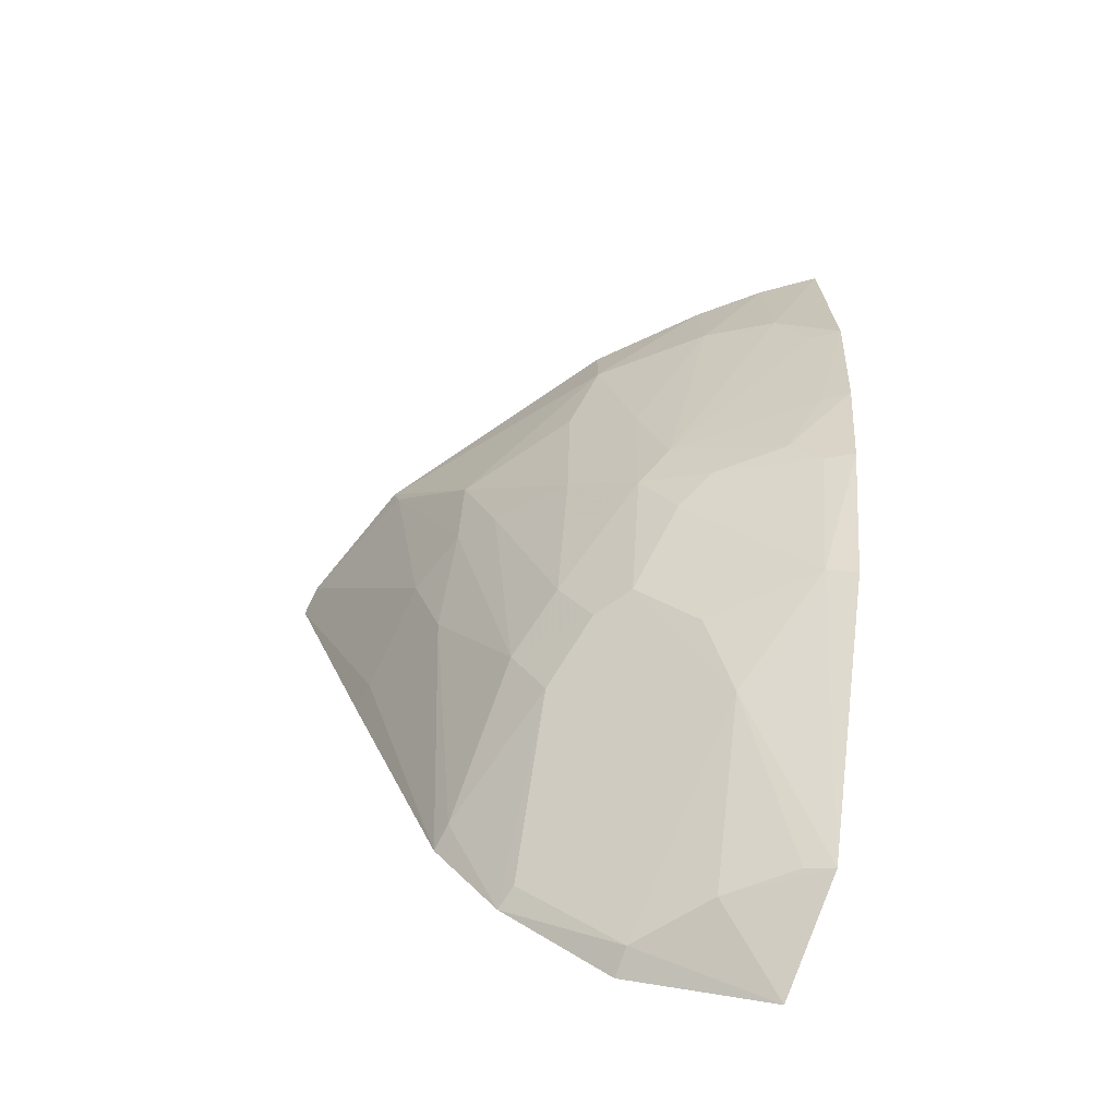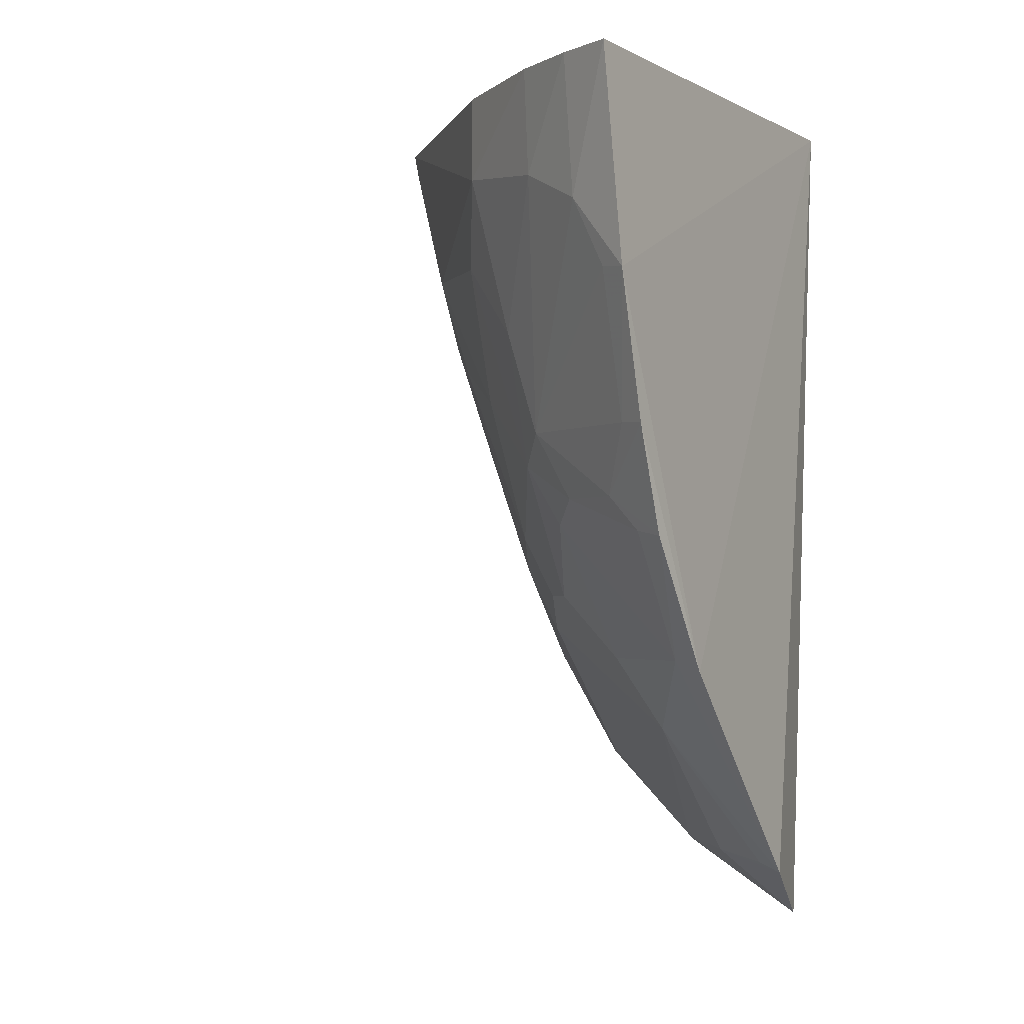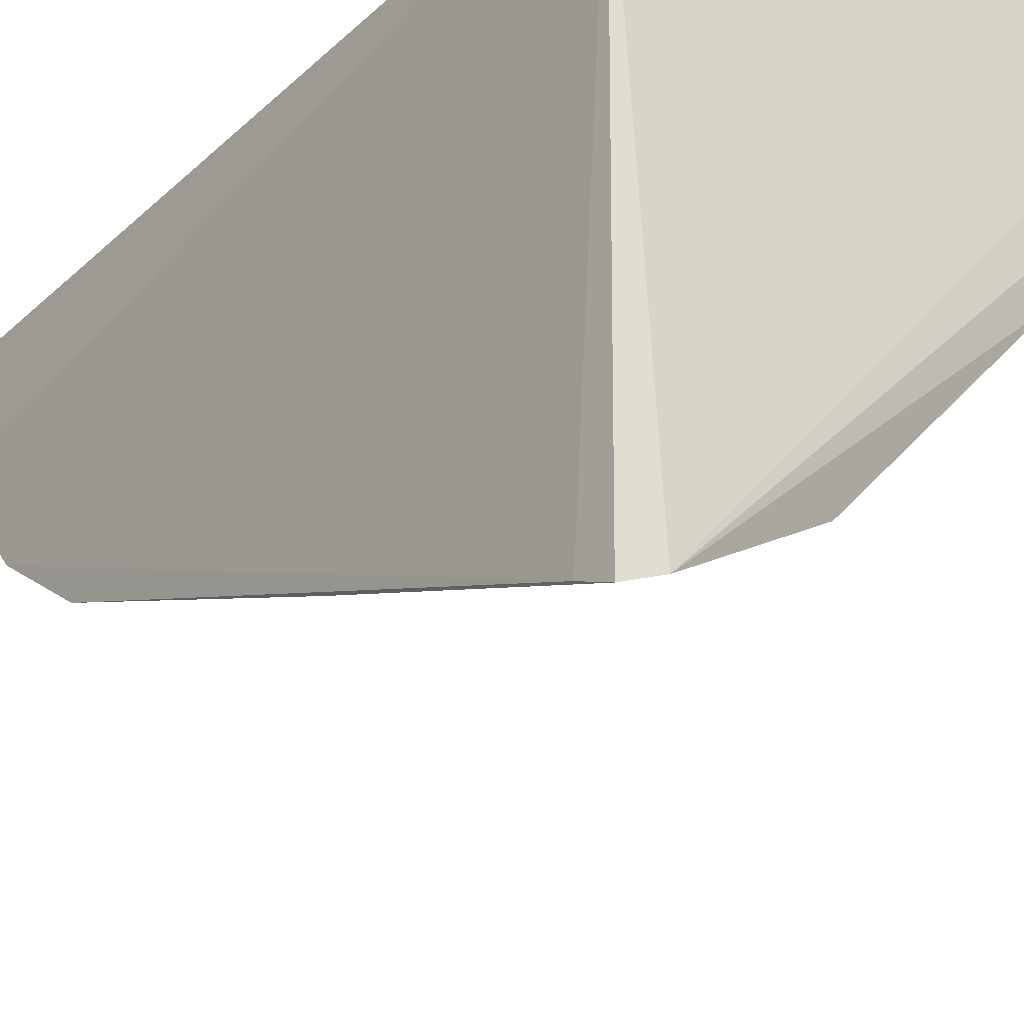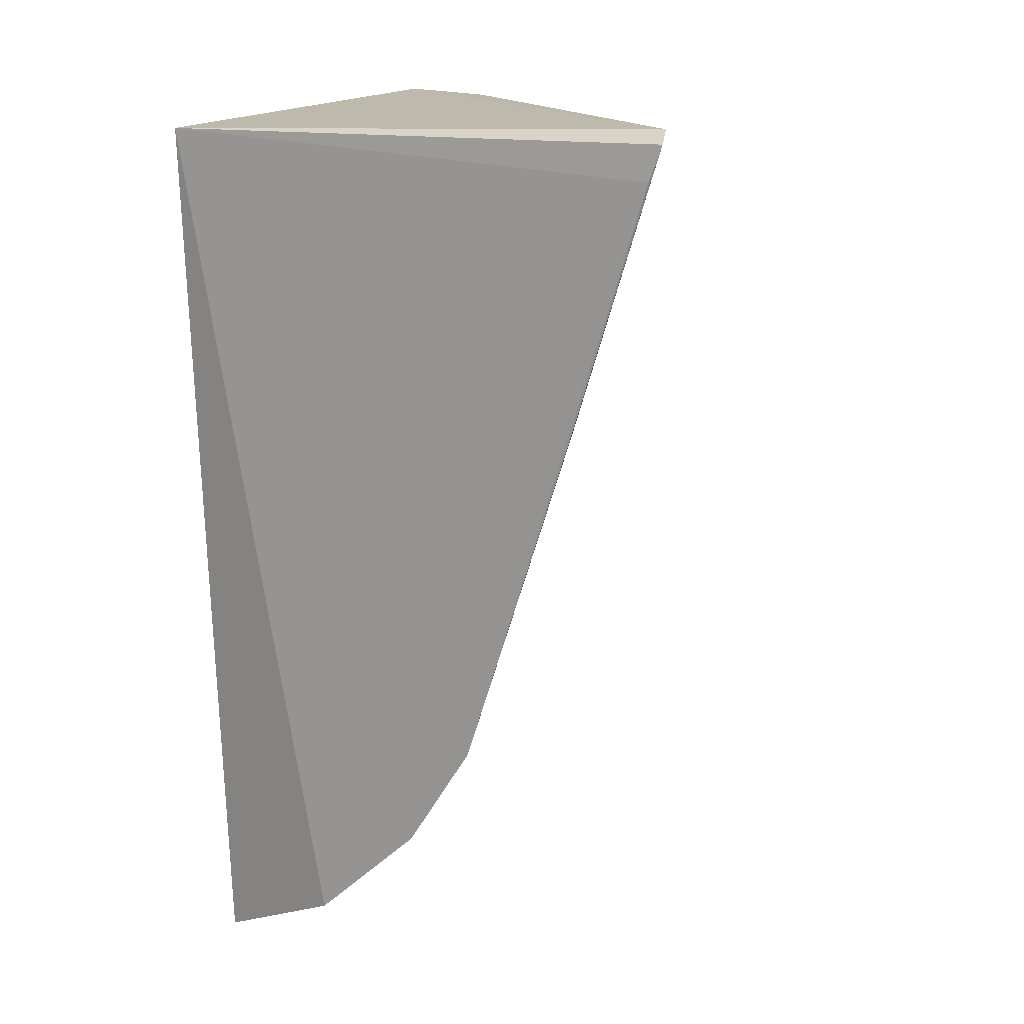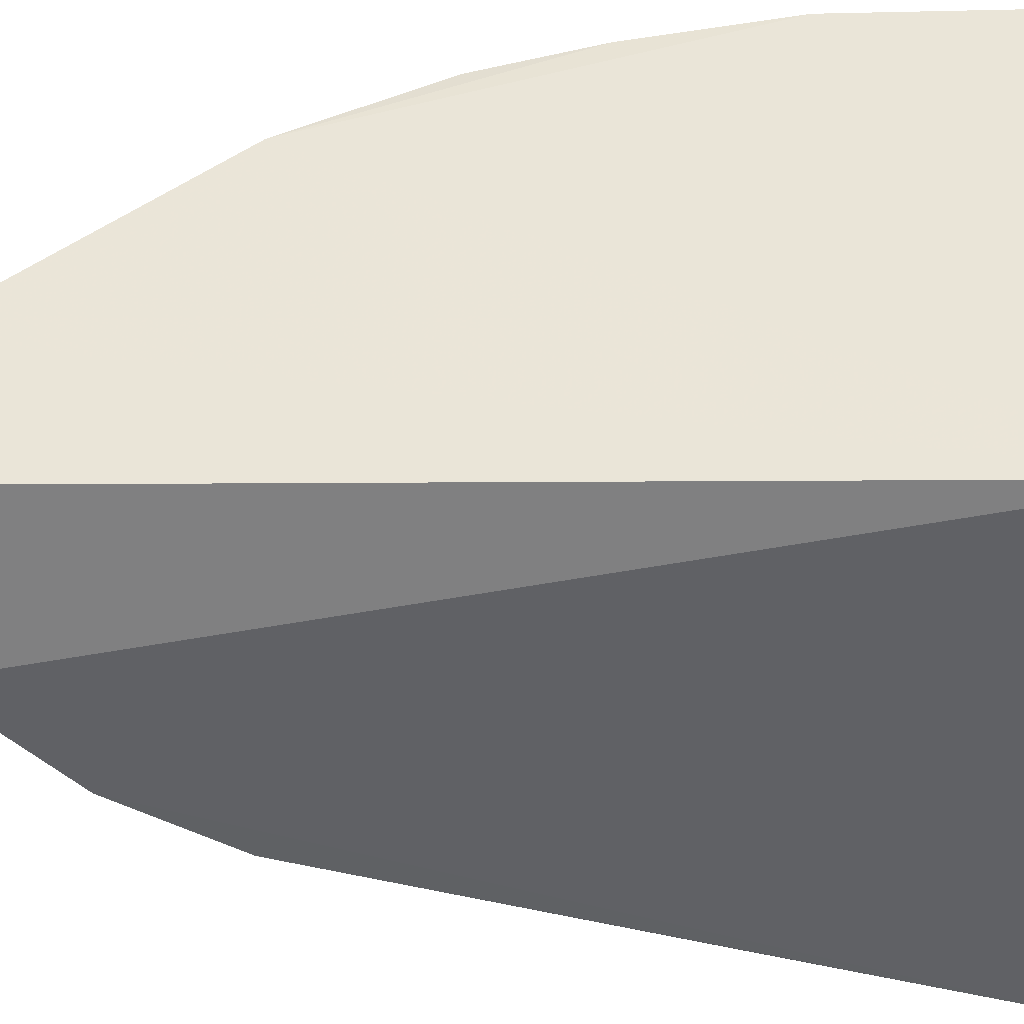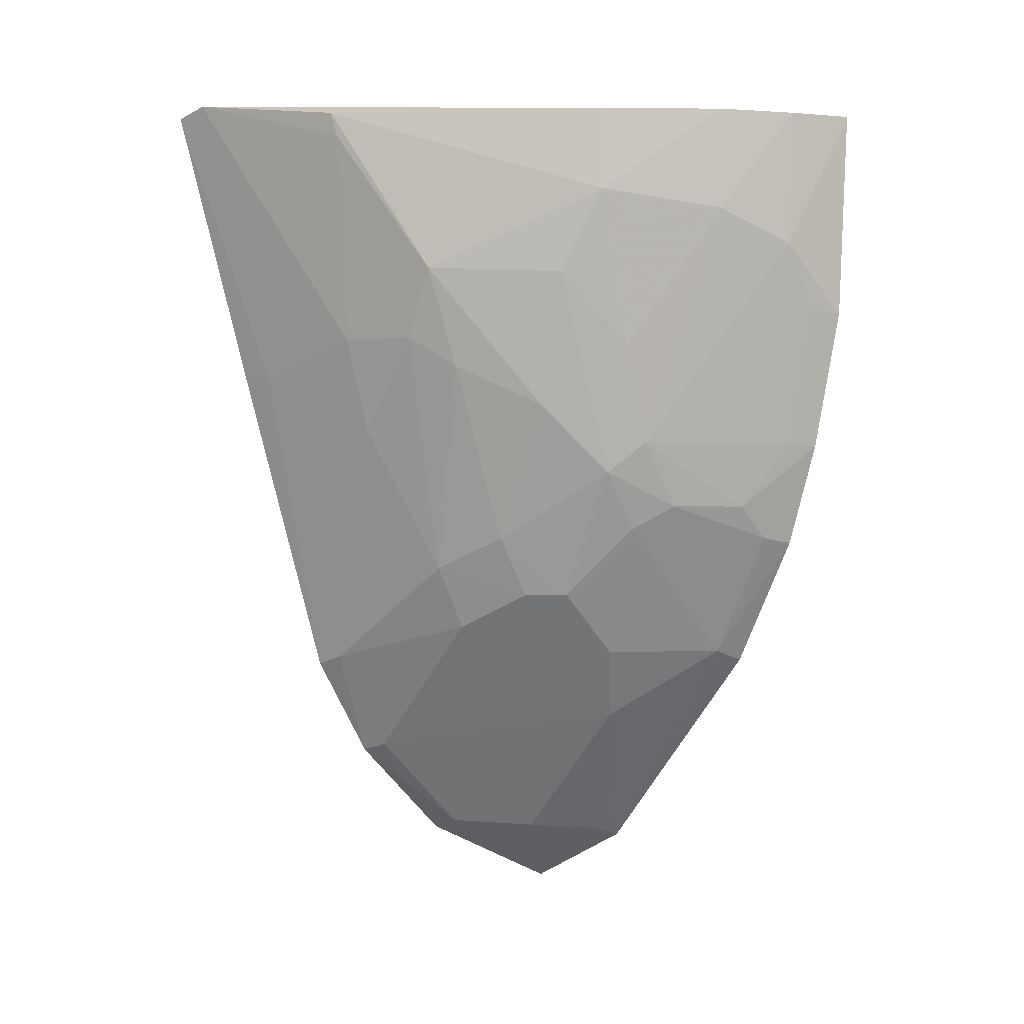
<metadata>
{"format":"obj","ext":"obj","renderer":"f3d","projection":"perspective","resolution":1024,"background":"white","views":[{"elev":-73.2,"azim":-100.0,"up":"+Y"},{"elev":-2.3,"azim":-58.8,"up":"+Y"},{"elev":-24.4,"azim":143.7,"up":"+Z"},{"elev":16.4,"azim":115.9,"up":"+Y"},{"elev":43.2,"azim":89.8,"up":"+Z"},{"elev":-1.0,"azim":-129.9,"up":"+Y"}]}
</metadata>
<code>
v -0.2321 -0.371 -0.1973
v -0.2173 -0.3009 -0.2994
v -0.2247 -0.007158 -0.1894
v -0.4332 -0.006906 -0.1878
v -0.3896 -0.1969 -0.1963
v -0.2203 -0.003144 -0.4068
v -0.2765 -0.3466 -0.1847
v -0.2177 -0.3427 -0.255
v -0.2195 -0.01716 -0.4018
v -0.233 0.001043 -0.4029
v -0.425 -0.09498 -0.1842
v -0.3297 -0.2505 -0.2383
v -0.2555 -0.3407 -0.2238
v -0.2177 -0.2576 -0.3264
v -0.3608 -0.2548 -0.1827
v -0.3594 -0.07838 -0.2955
v -0.2294 -0.3386 -0.2525
v -0.3139 -0.2819 -0.2239
v -0.2193 -0.122 -0.3699
v -0.2867 -0.2386 -0.2931
v -0.3943 -0.1991 -0.1841
v -0.3582 -0.2503 -0.1952
v -0.3717 -0.1537 -0.2547
v -0.4041 -0.04974 -0.2391
v -0.2729 -0.3431 -0.196
v -0.2765 -0.1065 -0.3523
v -0.2285 -0.2538 -0.3225
v -0.227 -0.2979 -0.2947
v -0.3293 -0.2234 -0.265
v -0.4101 -0.1549 -0.184
v -0.4181 -0.06433 -0.2102
v -0.3754 -0.006651 -0.2845
v -0.3757 -0.04236 -0.2845
v -0.2318 -0.1213 -0.3658
v -0.2908 -0.00687 -0.3715
v -0.2749 -0.1471 -0.3397
v -0.3725 -0.1824 -0.2377
v -0.3585 -0.1927 -0.2504
v -0.3447 -0.1368 -0.2941
v -0.4044 -0.1539 -0.1955
v -0.4221 -0.006502 -0.2119
v -0.3731 -0.1103 -0.2677
v -0.2915 -0.0169 -0.3689
v -0.3182 -0.07607 -0.3377
v -0.2878 -0.2108 -0.308
v -0.359 -0.1672 -0.2664
v -0.3886 -0.1824 -0.2099
v -0.4193 -0.09302 -0.1961
v -0.4057 -0.005826 -0.2401
v -0.3039 -0.1062 -0.3374
v -0.3156 -0.2234 -0.2787
v -0.3188 -0.1192 -0.3224
v -0.3157 -0.1972 -0.2934
f 7 1 3
f 8 2 3
f 8 3 1
f 9 6 3
f 9 3 2
f 10 4 3
f 10 3 6
f 11 3 4
f 13 1 7
f 14 9 2
f 15 7 3
f 15 3 11
f 17 8 1
f 17 1 13
f 17 2 8
f 18 17 13
f 19 6 9
f 19 9 14
f 22 12 18
f 22 18 7
f 22 7 15
f 22 21 5
f 22 15 21
f 25 18 13
f 25 13 7
f 25 7 18
f 26 10 6
f 27 14 2
f 27 2 20
f 28 20 2
f 28 2 17
f 28 17 18
f 28 18 20
f 29 20 18
f 29 18 12
f 30 21 15
f 30 15 11
f 31 11 4
f 31 24 23
f 34 19 14
f 34 26 6
f 34 6 19
f 35 33 32
f 35 32 10
f 36 14 27
f 36 34 14
f 36 26 34
f 38 29 12
f 38 12 22
f 38 22 5
f 38 5 37
f 40 30 11
f 41 31 4
f 41 24 31
f 42 33 16
f 42 23 24
f 42 24 33
f 43 35 10
f 43 10 26
f 44 16 33
f 44 33 35
f 44 35 43
f 44 39 16
f 45 36 27
f 45 27 20
f 46 38 37
f 46 37 23
f 46 23 42
f 46 42 16
f 46 16 39
f 46 29 38
f 47 40 23
f 47 23 37
f 47 37 5
f 47 30 40
f 47 5 21
f 47 21 30
f 48 31 23
f 48 23 40
f 48 40 11
f 48 11 31
f 49 41 4
f 49 4 10
f 49 10 32
f 49 32 33
f 49 33 24
f 49 24 41
f 50 44 43
f 50 43 26
f 50 26 36
f 50 36 45
f 51 45 20
f 51 20 29
f 52 50 45
f 52 39 44
f 52 44 50
f 53 45 51
f 53 52 45
f 53 39 52
f 53 46 39
f 53 51 29
f 53 29 46

</code>
